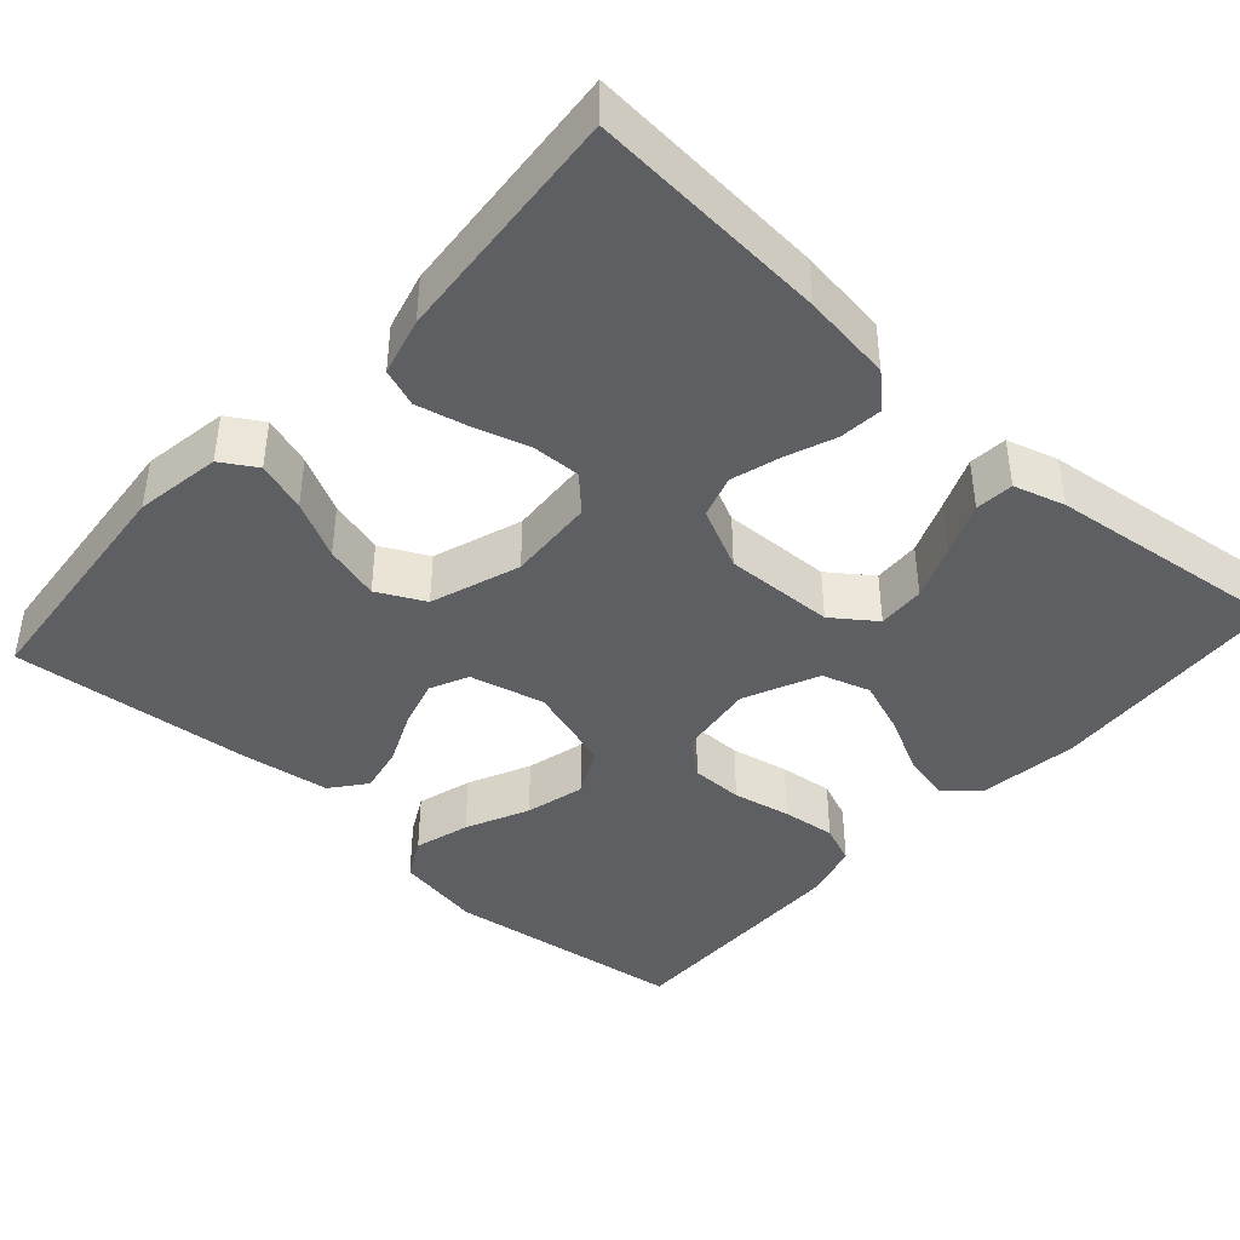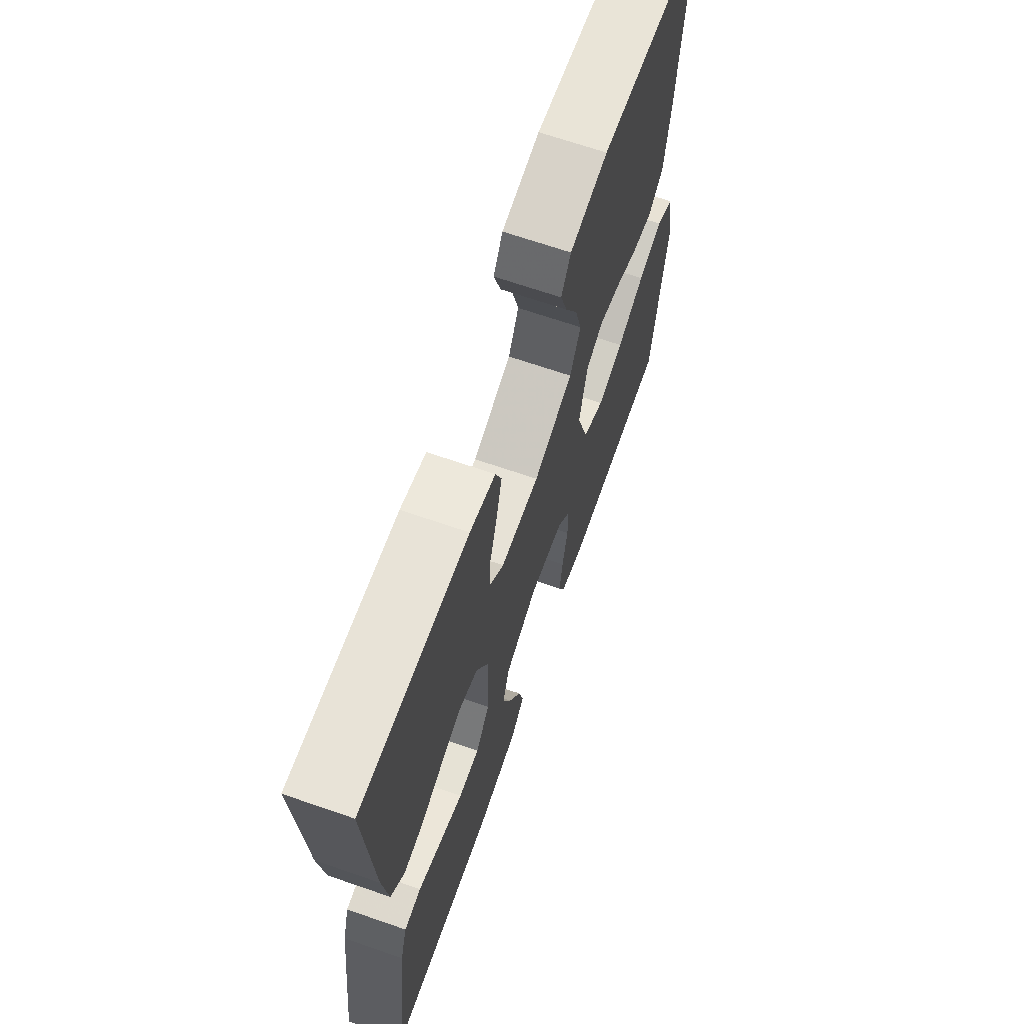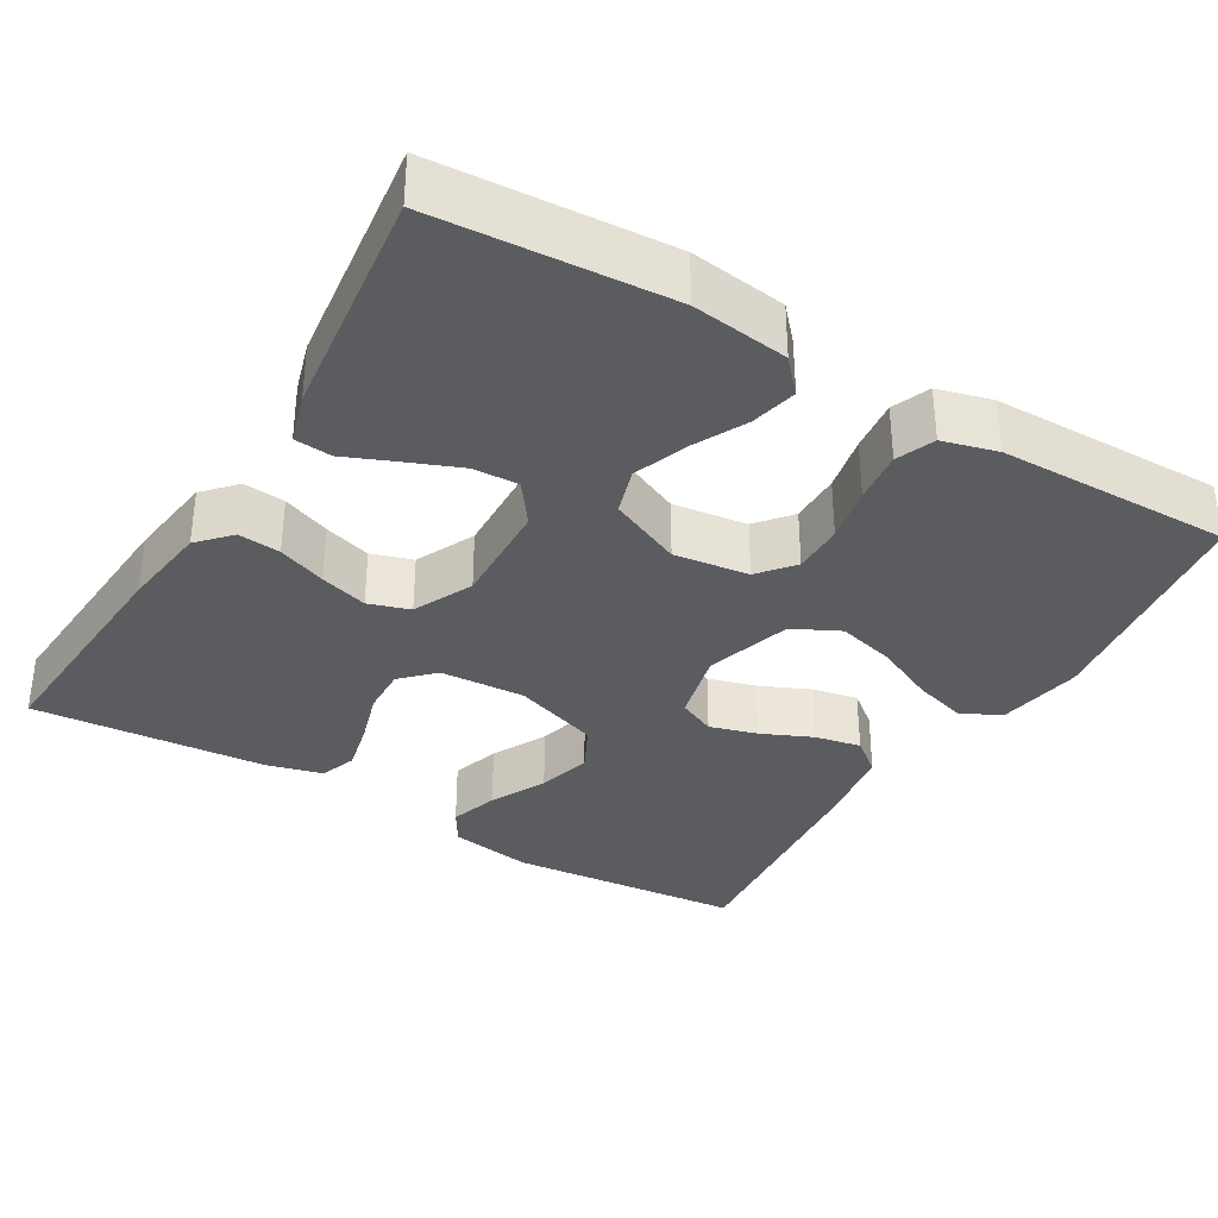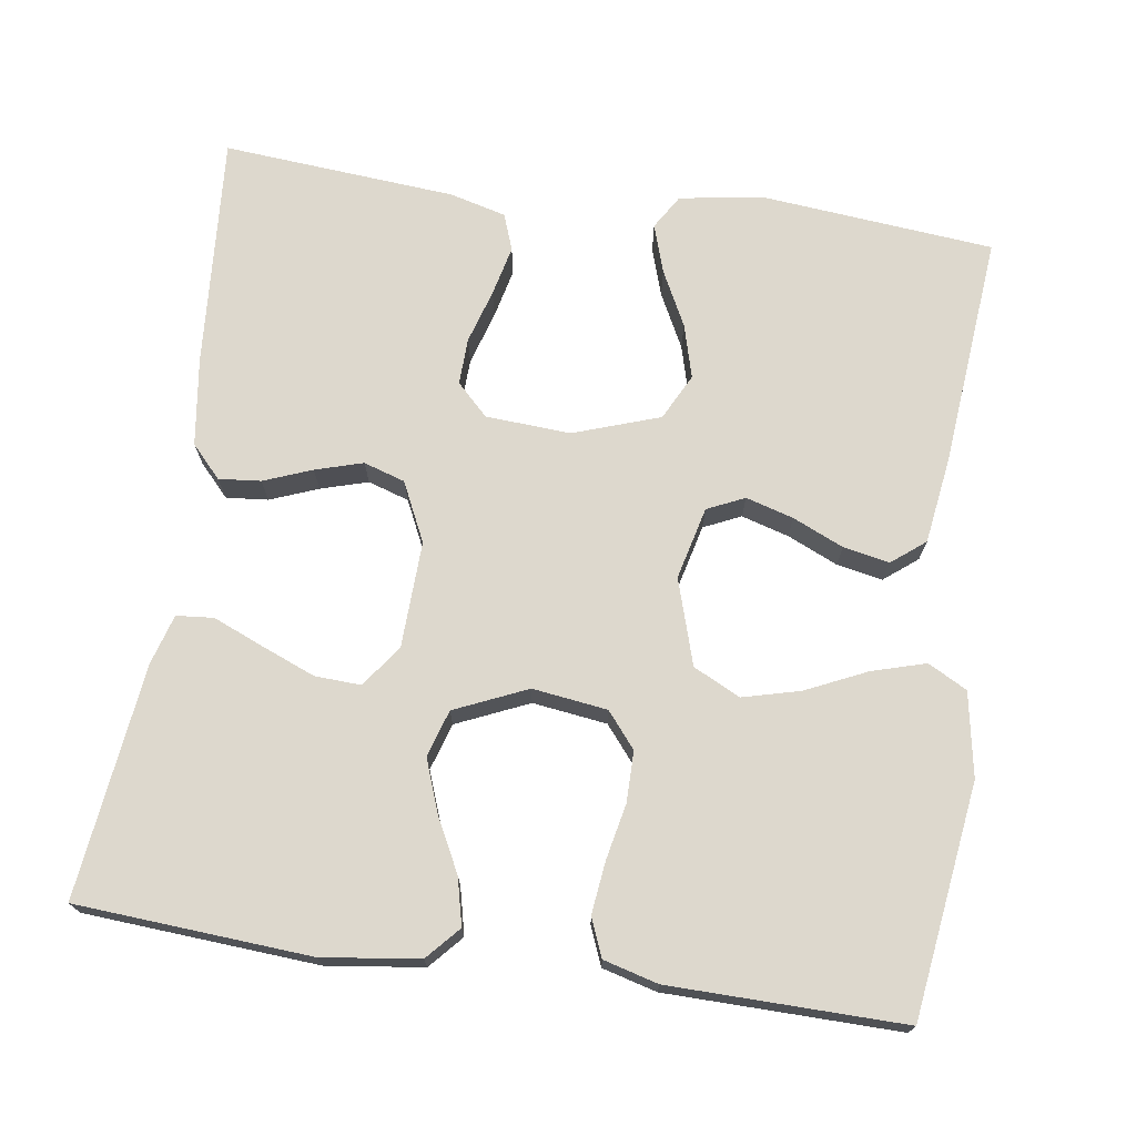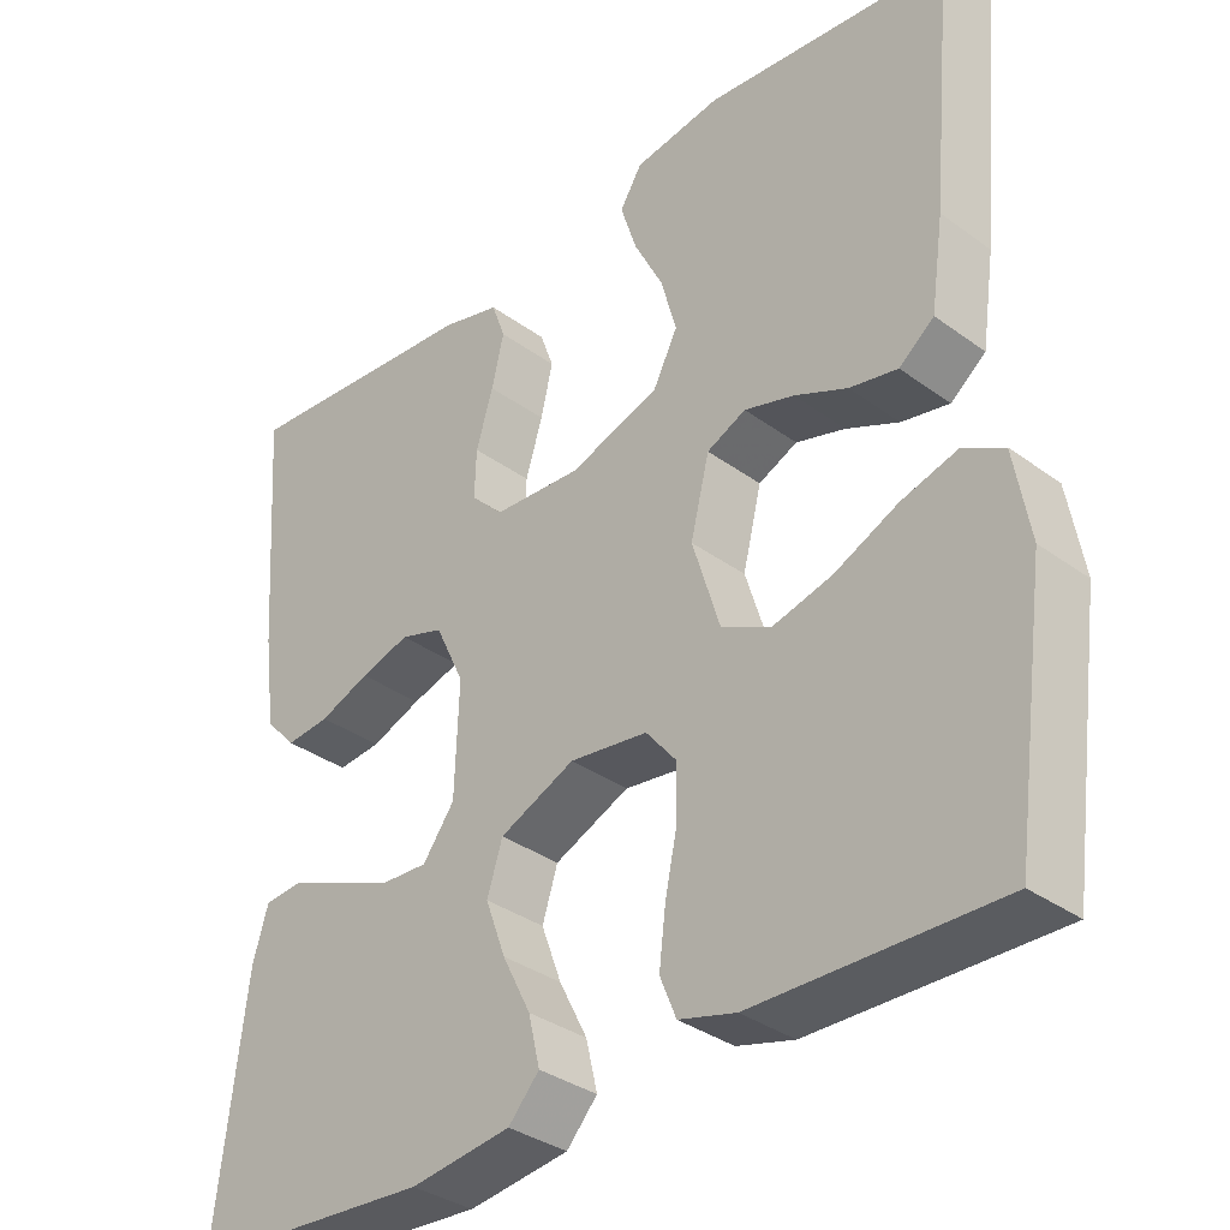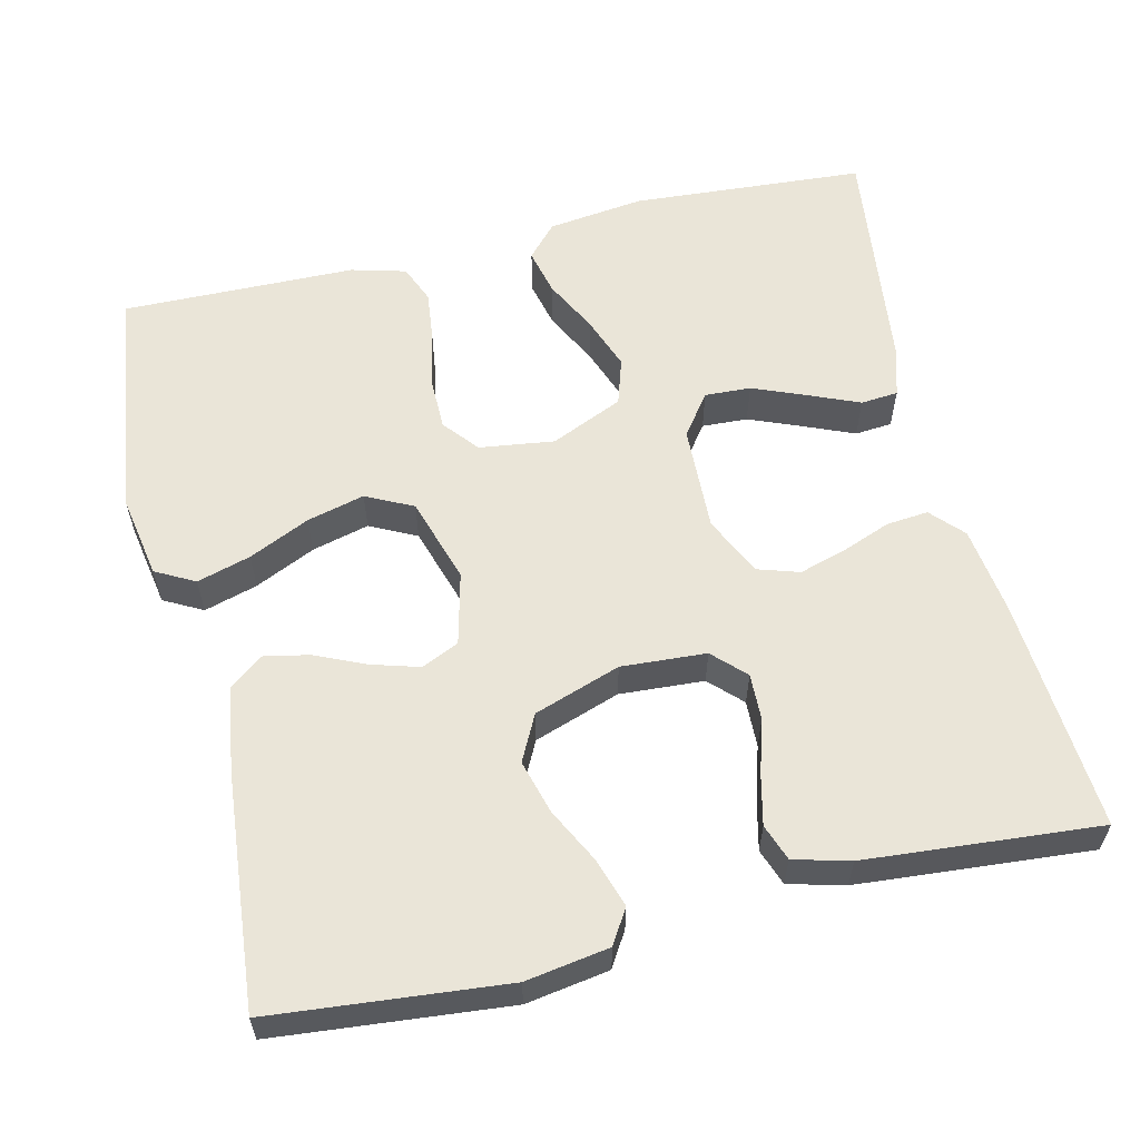
<metadata>
{"format":"obj","ext":"obj","renderer":"f3d","projection":"perspective","resolution":1024,"background":"white","views":[{"elev":-42.0,"azim":47.9,"up":"+Y"},{"elev":67.1,"azim":109.2,"up":"+Z"},{"elev":-34.8,"azim":149.2,"up":"+Y"},{"elev":72.2,"azim":-171.8,"up":"+Y"},{"elev":-34.6,"azim":-134.3,"up":"+Z"},{"elev":59.0,"azim":-13.4,"up":"+Y"}]}
</metadata>
<code>
v -0.5 0.07 -0.5
v -0.541 0.07 -0.2
v -0.522 0.07 -0.092
v -0.472 0.07 -0.065
v -0.403 0.07 -0.085
v -0.325 0.07 -0.121
v -0.251 0.07 -0.14
v -0.191 0.07 -0.11
v -0.157 0.07 0
v -0.18 0.07 0.093
v -0.228 0.07 0.115
v -0.289 0.07 0.097
v -0.354 0.07 0.068
v -0.413 0.07 0.056
v -0.456 0.07 0.09
v -0.472 0.07 0.2
v -0.5 0.07 0.5
v -0.2 0.07 0.529
v -0.093 0.07 0.512
v -0.066 0.07 0.468
v -0.086 0.07 0.406
v -0.122 0.07 0.335
v -0.141 0.07 0.266
v -0.111 0.07 0.207
v 0 0.07 0.169
v 0.109 0.07 0.176
v 0.149 0.07 0.216
v 0.147 0.07 0.276
v 0.126 0.07 0.345
v 0.111 0.07 0.409
v 0.128 0.07 0.456
v 0.2 0.07 0.475
v 0.5 0.07 0.5
v 0.479 0.07 0.2
v 0.464 0.07 0.087
v 0.426 0.07 0.046
v 0.372 0.07 0.051
v 0.31 0.07 0.075
v 0.249 0.07 0.093
v 0.196 0.07 0.076
v 0.16 0.07 0
v 0.165 0.07 -0.137
v 0.204 0.07 -0.19
v 0.263 0.07 -0.187
v 0.332 0.07 -0.159
v 0.396 0.07 -0.132
v 0.444 0.07 -0.136
v 0.463 0.07 -0.2
v 0.5 0.07 -0.5
v 0.2 0.07 -0.521
v 0.076 0.07 -0.505
v 0.038 0.07 -0.463
v 0.052 0.07 -0.403
v 0.087 0.07 -0.334
v 0.112 0.07 -0.266
v 0.093 0.07 -0.206
v 0 0.07 -0.165
v -0.096 0.07 -0.178
v -0.133 0.07 -0.223
v -0.133 0.07 -0.288
v -0.118 0.07 -0.36
v -0.11 0.07 -0.427
v -0.13 0.07 -0.476
v -0.2 0.07 -0.495
v -0.5 0 -0.5
v -0.541 0 -0.2
v -0.522 0 -0.092
v -0.472 0 -0.065
v -0.403 0 -0.085
v -0.325 0 -0.121
v -0.251 0 -0.14
v -0.191 0 -0.11
v -0.157 0 0
v -0.18 0 0.093
v -0.228 0 0.115
v -0.289 0 0.097
v -0.354 0 0.068
v -0.413 0 0.056
v -0.456 0 0.09
v -0.472 0 0.2
v -0.5 0 0.5
v -0.2 0 0.529
v -0.093 0 0.512
v -0.066 0 0.468
v -0.086 0 0.406
v -0.122 0 0.335
v -0.141 0 0.266
v -0.111 0 0.207
v 0 0 0.169
v 0.109 0 0.176
v 0.149 0 0.216
v 0.147 0 0.276
v 0.126 0 0.345
v 0.111 0 0.409
v 0.128 0 0.456
v 0.2 0 0.475
v 0.5 0 0.5
v 0.479 0 0.2
v 0.464 0 0.087
v 0.426 0 0.046
v 0.372 0 0.051
v 0.31 0 0.075
v 0.249 0 0.093
v 0.196 0 0.076
v 0.16 0 0
v 0.165 0 -0.137
v 0.204 0 -0.19
v 0.263 0 -0.187
v 0.332 0 -0.159
v 0.396 0 -0.132
v 0.444 0 -0.136
v 0.463 0 -0.2
v 0.5 0 -0.5
v 0.2 0 -0.521
v 0.076 0 -0.505
v 0.038 0 -0.463
v 0.052 0 -0.403
v 0.087 0 -0.334
v 0.112 0 -0.266
v 0.093 0 -0.206
v 0 0 -0.165
v -0.096 0 -0.178
v -0.133 0 -0.223
v -0.133 0 -0.288
v -0.118 0 -0.36
v -0.11 0 -0.427
v -0.13 0 -0.476
v -0.2 0 -0.495
f 60 61 62 63
f 60 63 64 1
f 51 52 53 54
f 51 54 55
f 50 51 55
f 49 50 55 56
f 45 46 47 48
f 44 45 48 49
f 43 44 49 56
f 35 36 37 38
f 35 38 39
f 34 35 39
f 33 34 39 40
f 31 32 33 40
f 28 29 30 31
f 19 20 21 22
f 19 22 23
f 18 19 23
f 17 18 23
f 16 17 23 24
f 12 13 14 15
f 11 12 15 16
f 3 4 5 6
f 3 6 7
f 2 3 7
f 59 60 1 2
f 58 59 2 7
f 57 58 7 8
f 42 43 56 57
f 41 42 57 8
f 40 41 8 9
f 28 31 40
f 27 28 40
f 26 27 40
f 25 26 40 9
f 11 16 24 25
f 10 11 25
f 9 10 25
f 127 126 125 124
f 65 128 127 124
f 118 117 116 115
f 119 118 115
f 119 115 114
f 120 119 114 113
f 112 111 110 109
f 113 112 109 108
f 120 113 108 107
f 102 101 100 99
f 103 102 99
f 103 99 98
f 104 103 98 97
f 104 97 96 95
f 95 94 93 92
f 86 85 84 83
f 87 86 83
f 87 83 82
f 87 82 81
f 88 87 81 80
f 79 78 77 76
f 80 79 76 75
f 70 69 68 67
f 71 70 67
f 71 67 66
f 66 65 124 123
f 71 66 123 122
f 72 71 122 121
f 121 120 107 106
f 72 121 106 105
f 73 72 105 104
f 104 95 92
f 104 92 91
f 104 91 90
f 73 104 90 89
f 89 88 80 75
f 89 75 74
f 89 74 73
f 1 65 66 2
f 2 66 67 3
f 3 67 68 4
f 4 68 69 5
f 5 69 70 6
f 6 70 71 7
f 7 71 72 8
f 8 72 73 9
f 9 73 74 10
f 10 74 75 11
f 11 75 76 12
f 12 76 77 13
f 13 77 78 14
f 14 78 79 15
f 15 79 80 16
f 16 80 81 17
f 17 81 82 18
f 18 82 83 19
f 19 83 84 20
f 20 84 85 21
f 21 85 86 22
f 22 86 87 23
f 23 87 88 24
f 24 88 89 25
f 25 89 90 26
f 26 90 91 27
f 27 91 92 28
f 28 92 93 29
f 29 93 94 30
f 30 94 95 31
f 31 95 96 32
f 32 96 97 33
f 33 97 98 34
f 34 98 99 35
f 35 99 100 36
f 36 100 101 37
f 37 101 102 38
f 38 102 103 39
f 39 103 104 40
f 40 104 105 41
f 41 105 106 42
f 42 106 107 43
f 43 107 108 44
f 44 108 109 45
f 45 109 110 46
f 46 110 111 47
f 47 111 112 48
f 48 112 113 49
f 49 113 114 50
f 50 114 115 51
f 51 115 116 52
f 52 116 117 53
f 53 117 118 54
f 54 118 119 55
f 55 119 120 56
f 56 120 121 57
f 57 121 122 58
f 58 122 123 59
f 59 123 124 60
f 60 124 125 61
f 61 125 126 62
f 62 126 127 63
f 63 127 128 64
f 64 128 65 1

</code>
